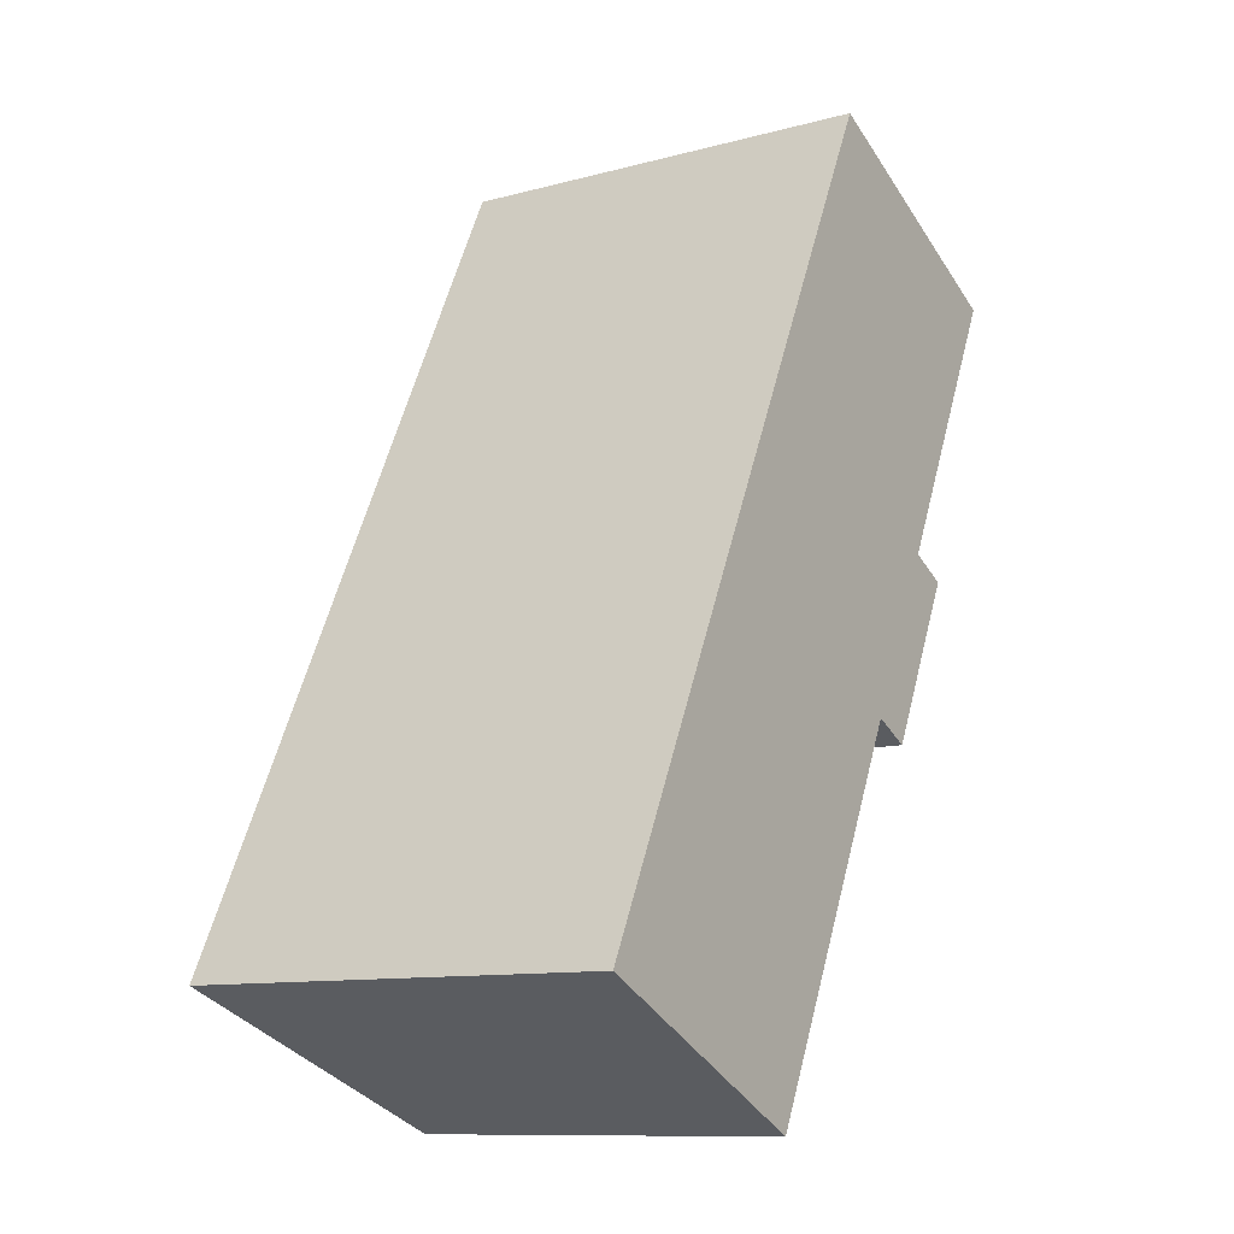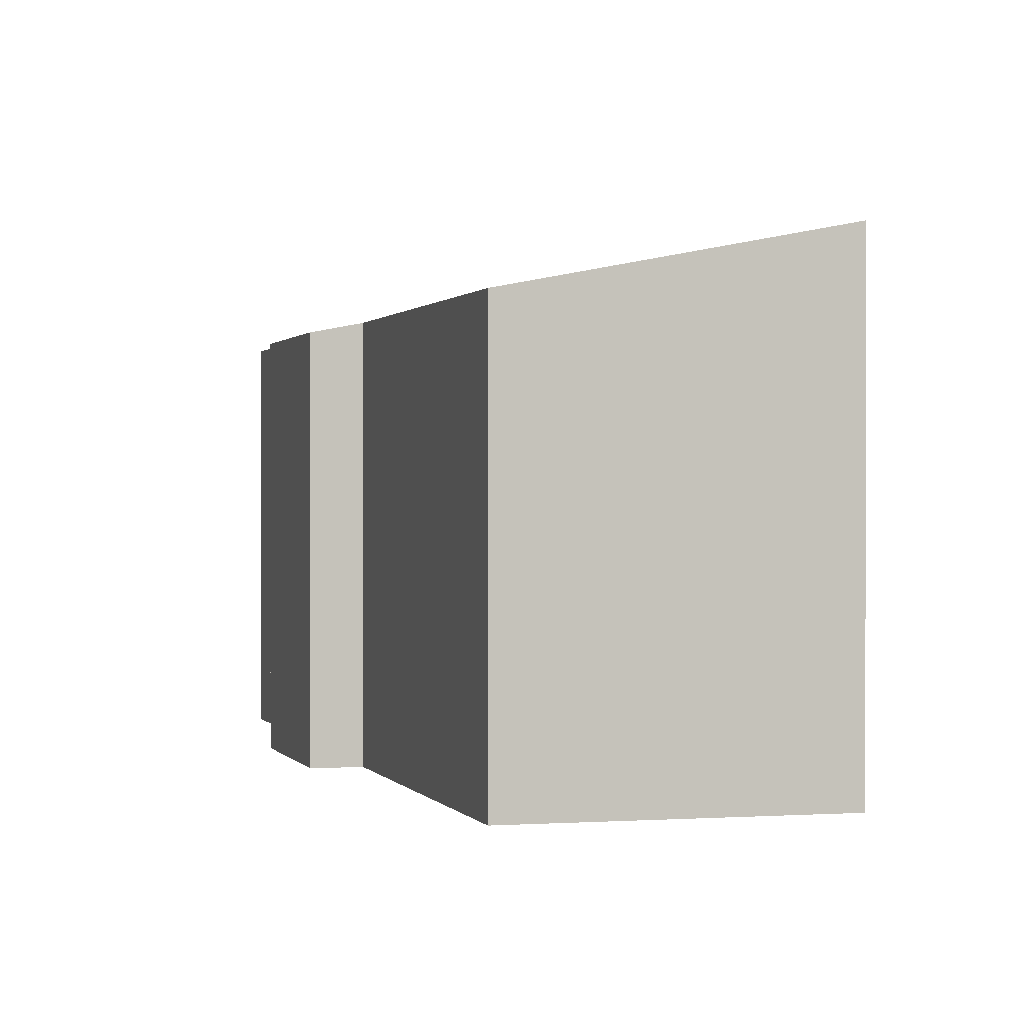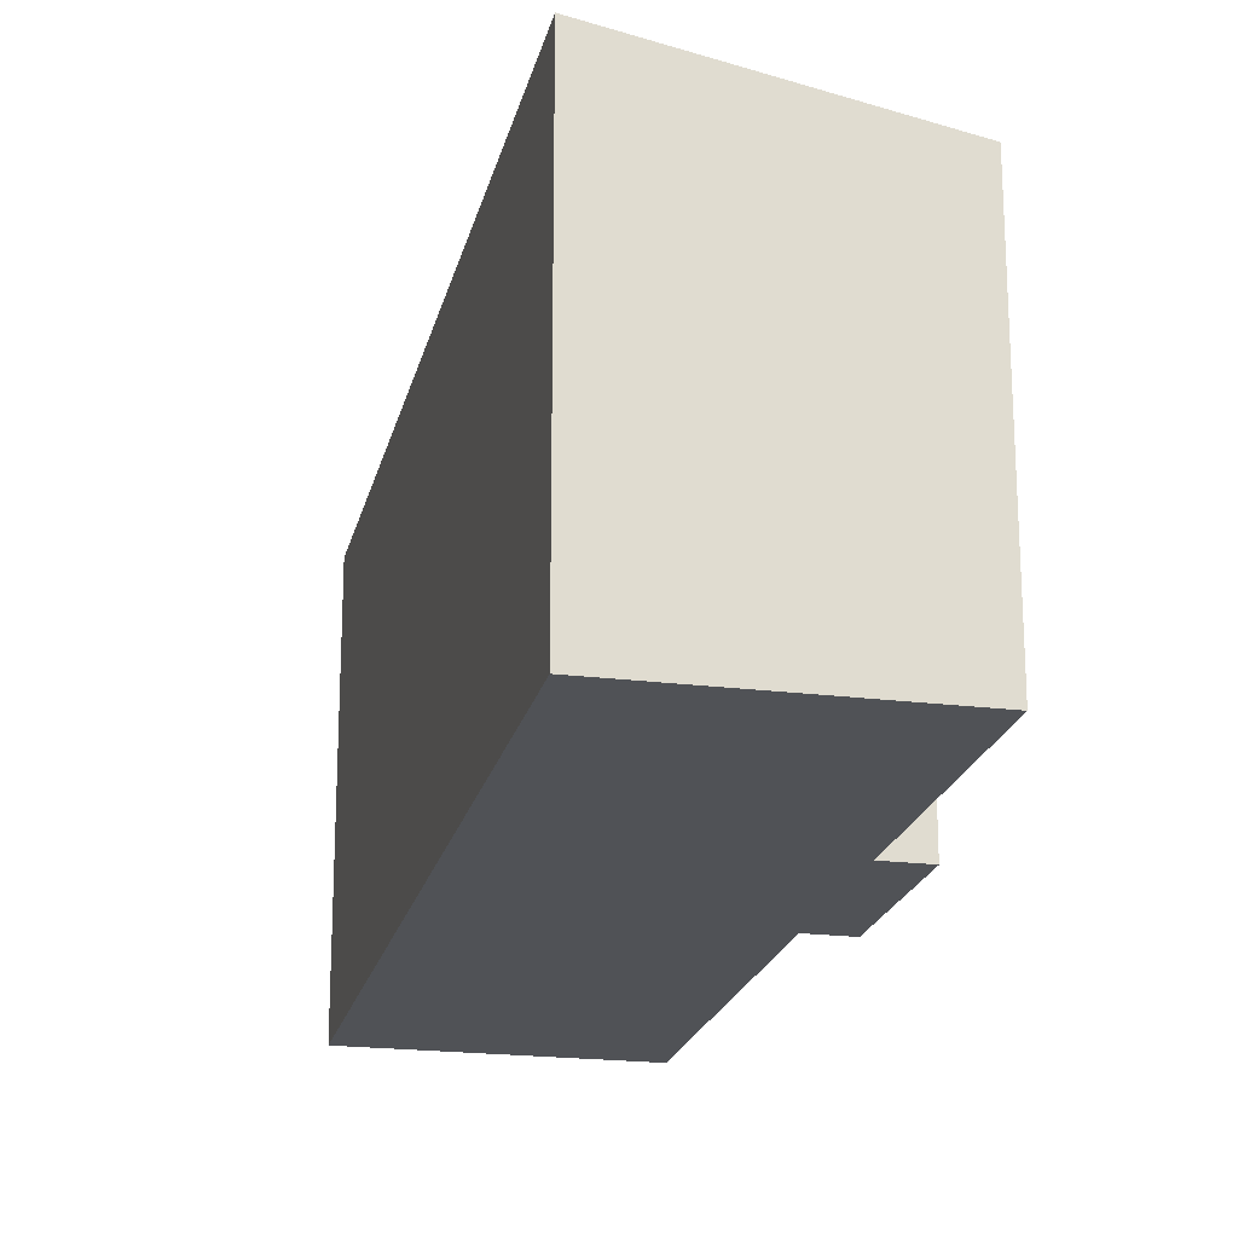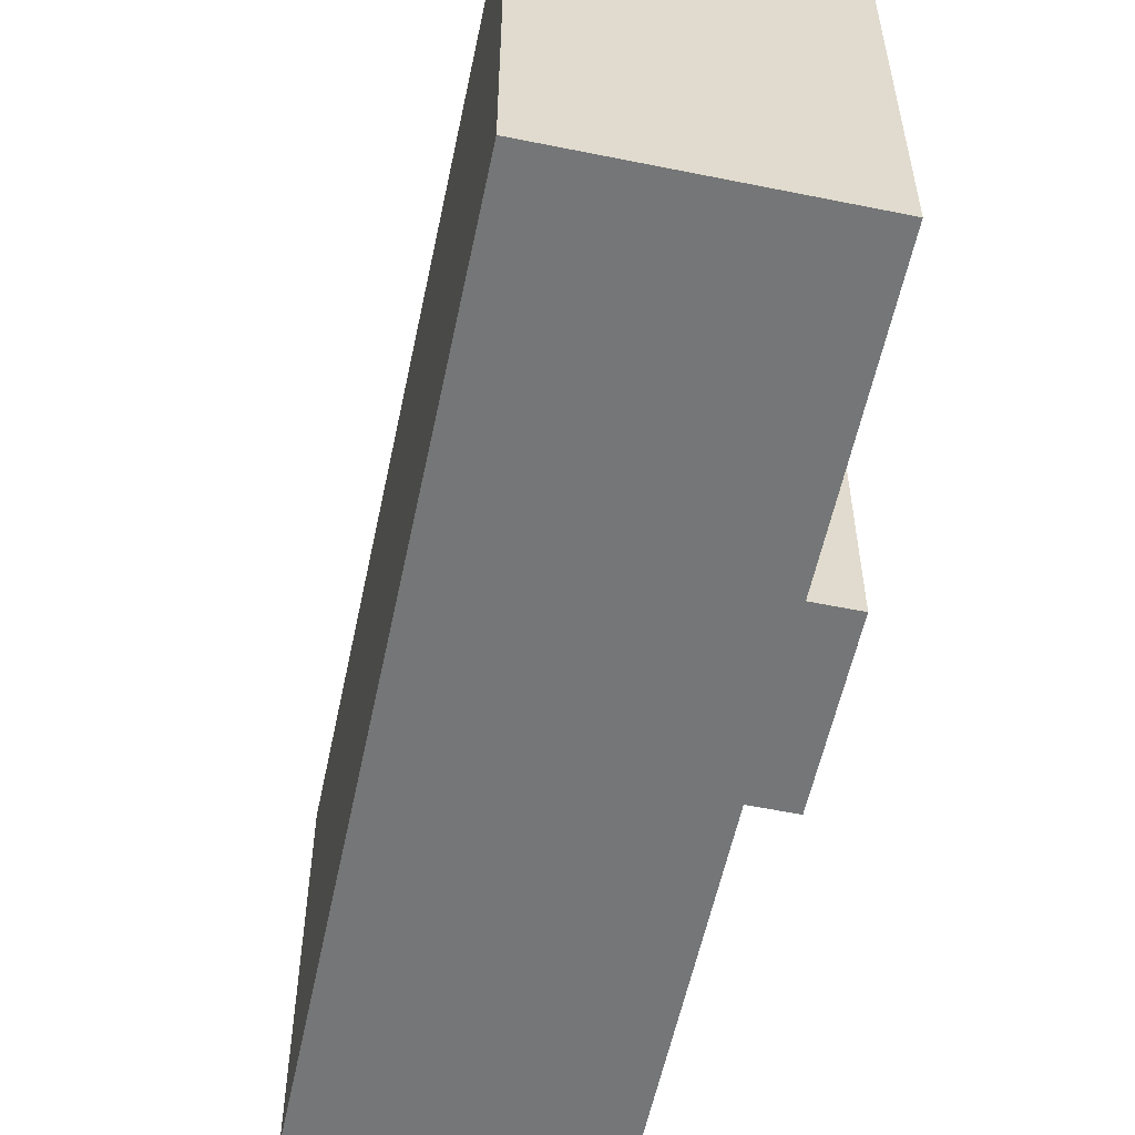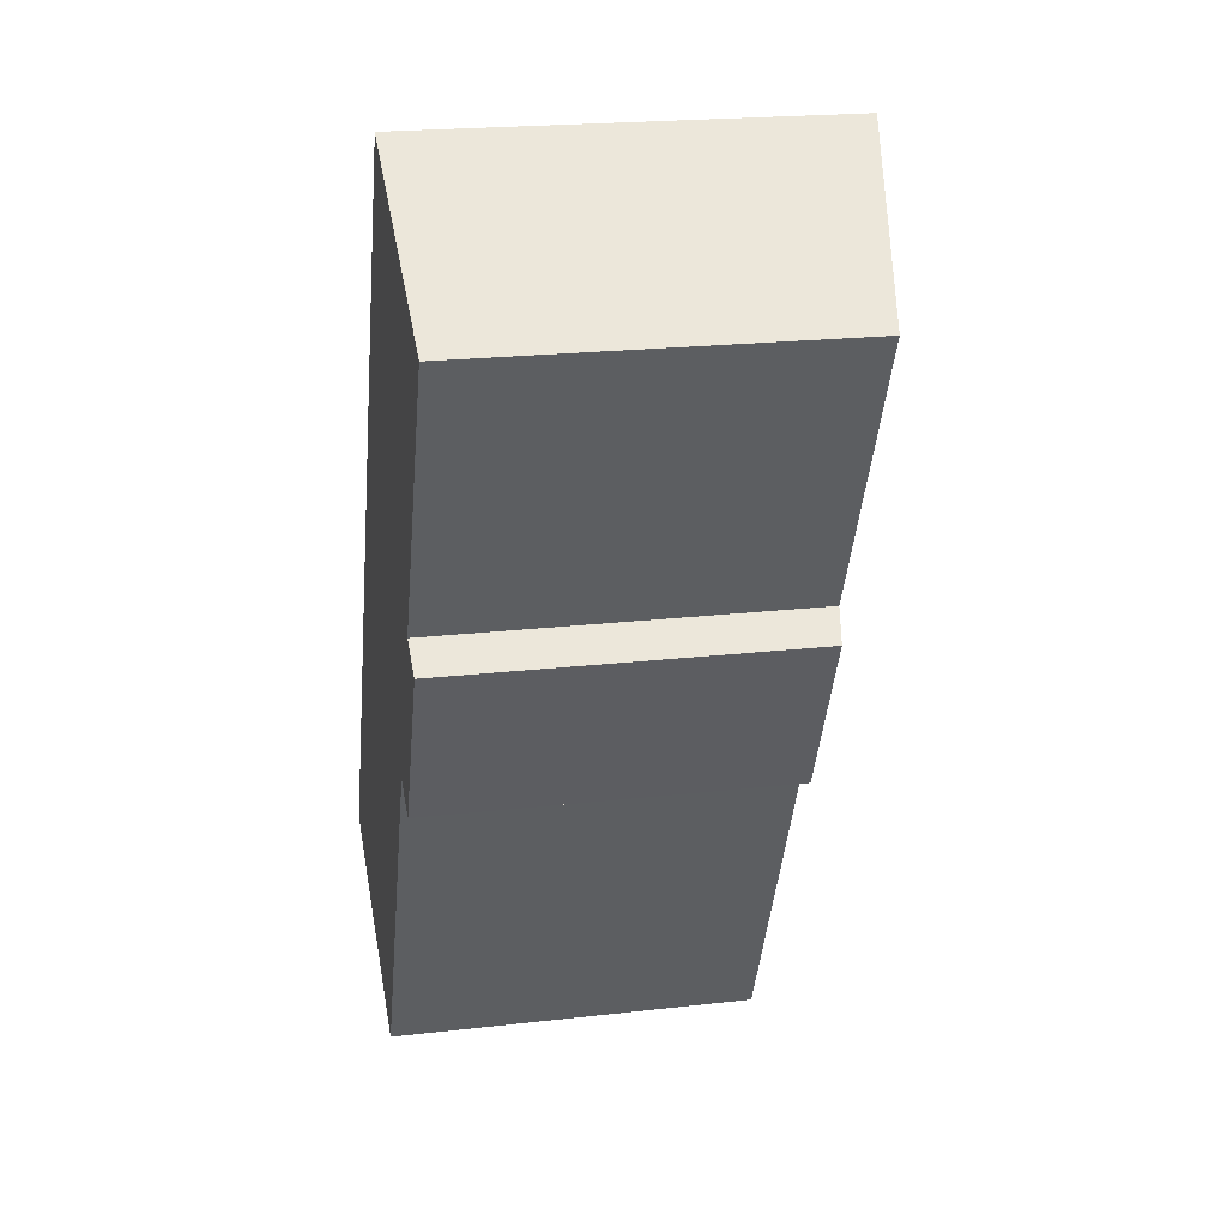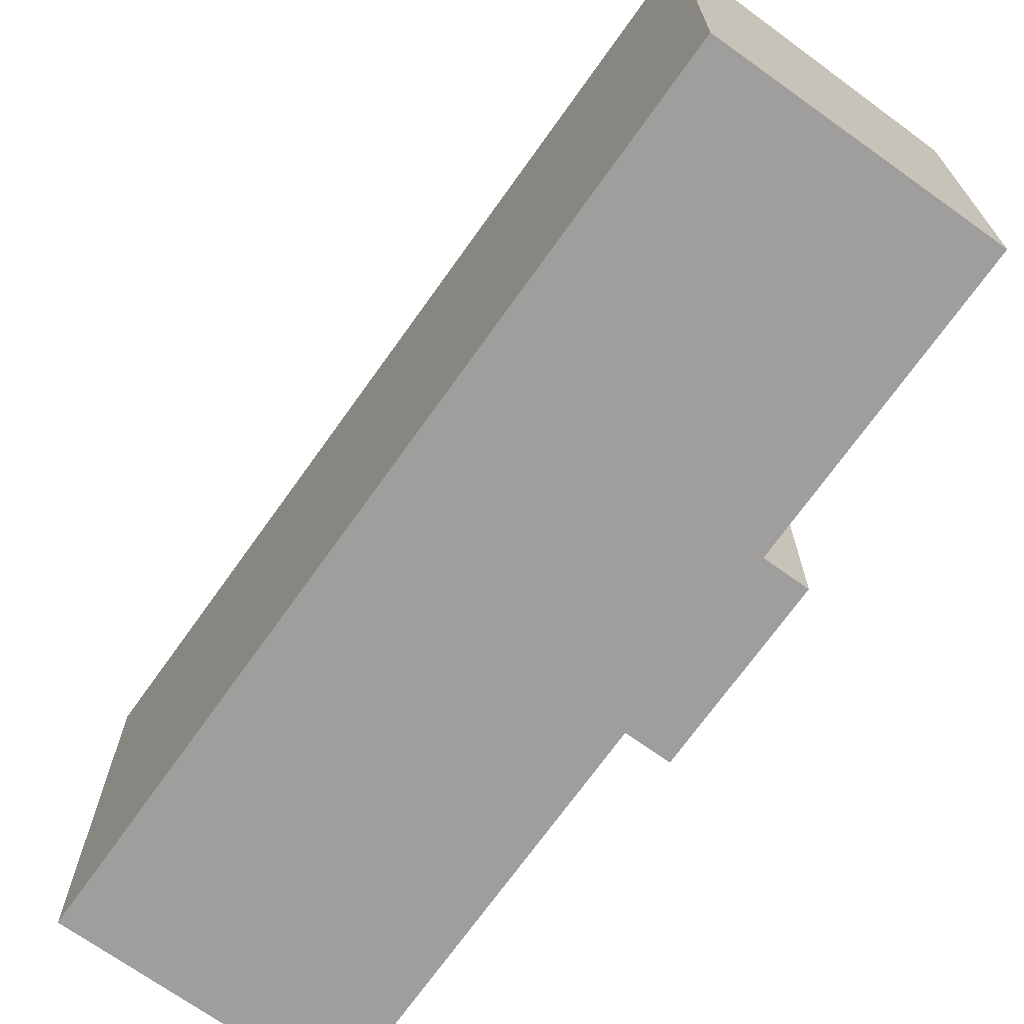
<metadata>
{"format":"obj","ext":"obj","renderer":"f3d","projection":"perspective","resolution":1024,"background":"white","views":[{"elev":-10.9,"azim":-56.2,"up":"+Z"},{"elev":0.5,"azim":-169.3,"up":"+Y"},{"elev":-21.0,"azim":13.4,"up":"+Y"},{"elev":-56.7,"azim":14.2,"up":"+Y"},{"elev":21.4,"azim":78.5,"up":"+Z"},{"elev":-70.9,"azim":-9.4,"up":"+Y"}]}
</metadata>
<code>
v  14.85 11.42 7.058
v  16.8 11.54 12.54
v  17.39 11.42 12.25
v  16.12 11.69 12.88
v  12.4 13.39 25.4
v  20.33 11.69 21.5
v  0.129 13.39 0.264
v  13.58 11.69 7.679
v  12.01 11.69 4.458
v  10.69 11.69 1.765
v  8.309 11.69 -3.106
v  7.934 11.69 -3.873
v  0 13.39 8.198e-16
v  14.85 -4.322e-16 7.058
v  17.39 -7.502e-16 12.25
v  13.58 -4.702e-16 7.679
v  7.934 2.372e-16 -3.873
v  12.01 -2.73e-16 4.458
v  10.69 -1.081e-16 1.765
v  8.309 1.902e-16 -3.106
v  16.12 -7.885e-16 12.88
v  20.33 -1.316e-15 21.5
v  0 0 0
v  12.4 -1.555e-15 25.4
v  0.129 -1.617e-17 0.264
v  16.8 -7.681e-16 12.54
g defaultobject
f 1 2 3
f 2 1 4
f 4 5 6
f 5 4 7
f 7 4 8
f 8 4 1
f 7 8 9
f 7 9 10
f 7 10 11
f 7 11 12
f 7 12 13
f 3 14 1
f 14 3 15
f 16 9 8
f 9 16 10
f 10 16 11
f 11 16 12
f 12 16 17
f 17 16 18
f 17 18 19
f 17 19 20
f 6 21 4
f 21 6 22
f 1 16 8
f 16 1 14
f 12 23 13
f 23 12 17
f 23 7 13
f 7 23 5
f 5 23 24
f 24 23 25
f 24 6 5
f 6 24 22
f 21 2 4
f 2 21 3
f 3 21 15
f 15 21 26
f 15 16 14
f 17 25 23
f 25 17 20
f 25 20 24
f 24 20 19
f 24 19 18
f 24 18 16
f 24 16 21
f 21 16 15
f 21 15 26
f 24 21 22

</code>
